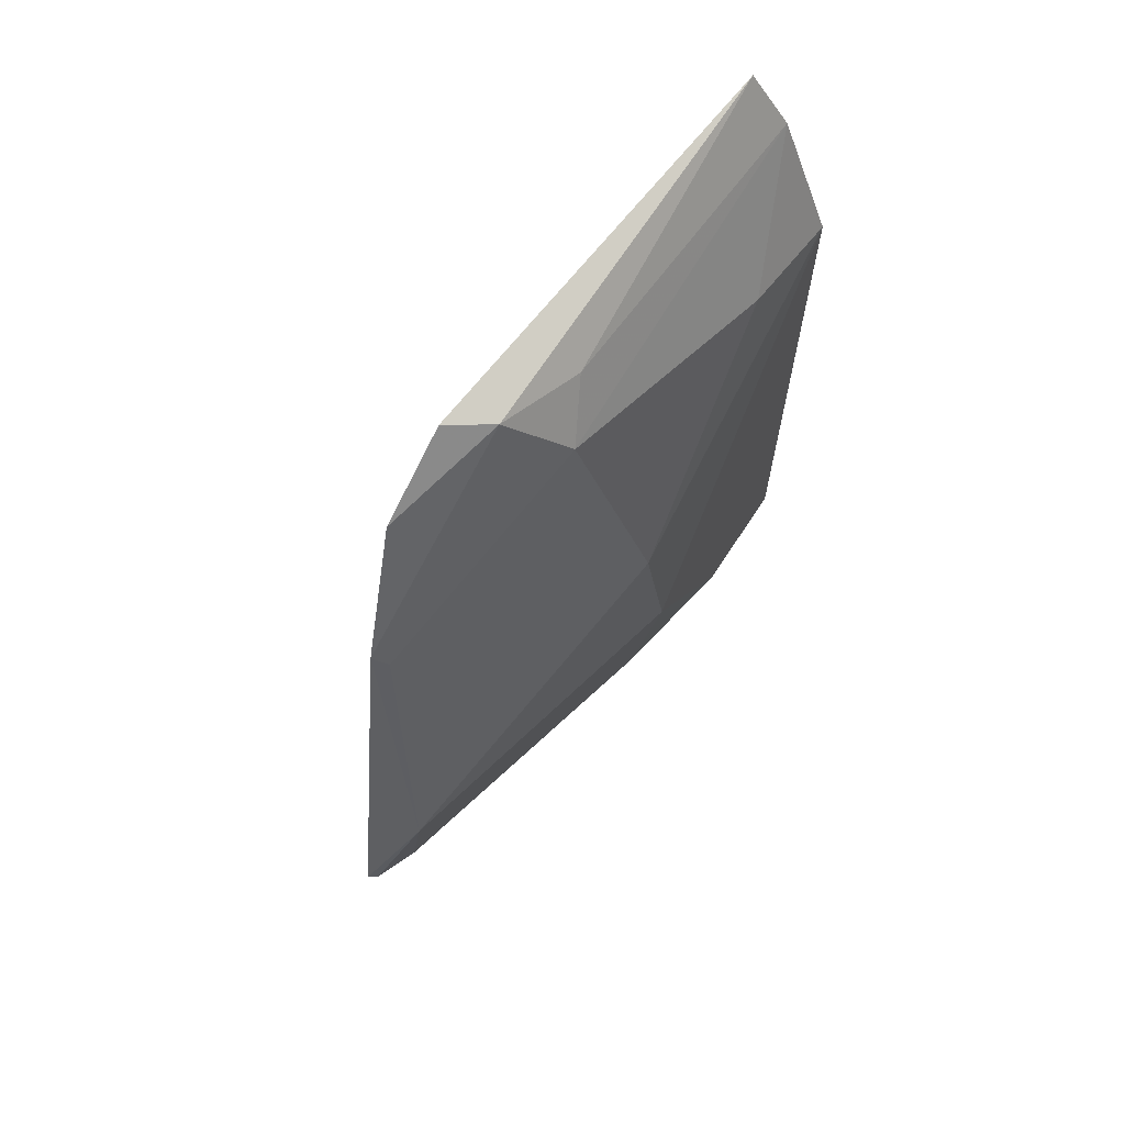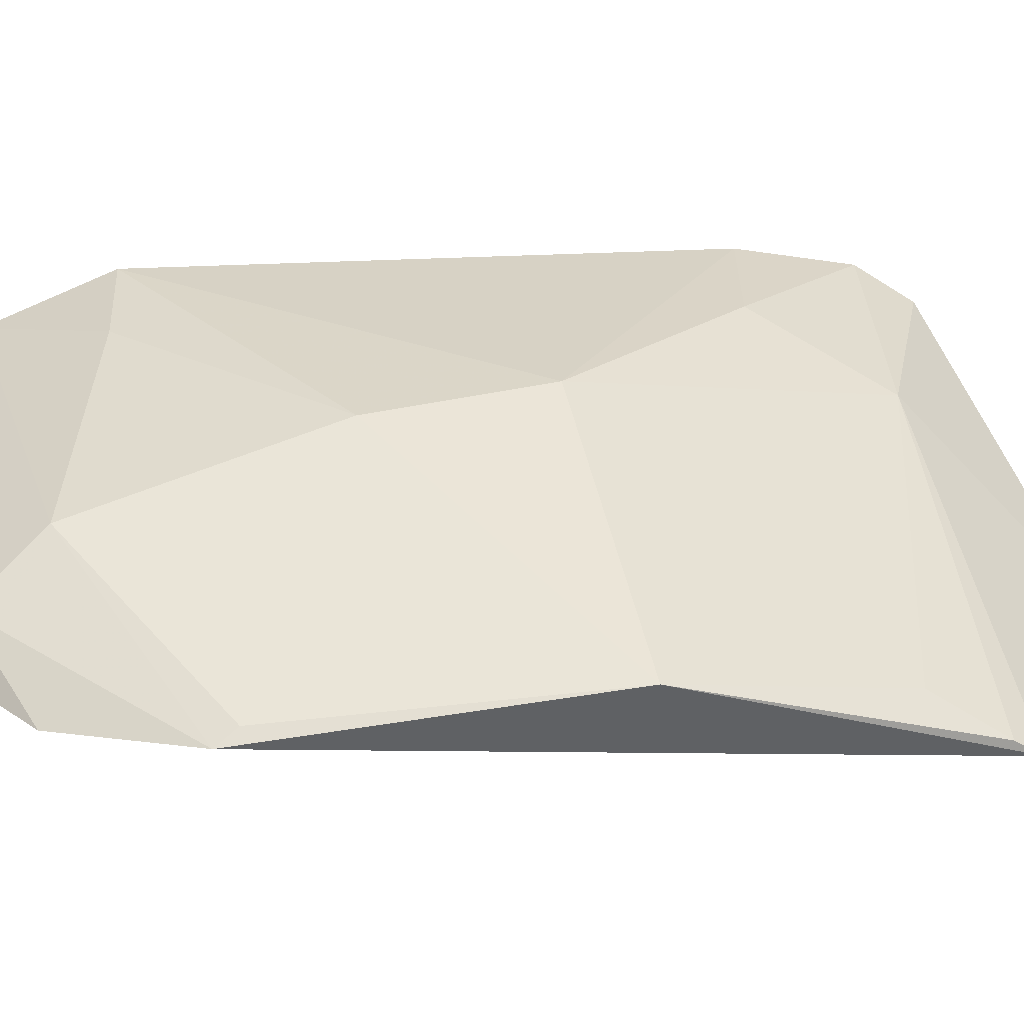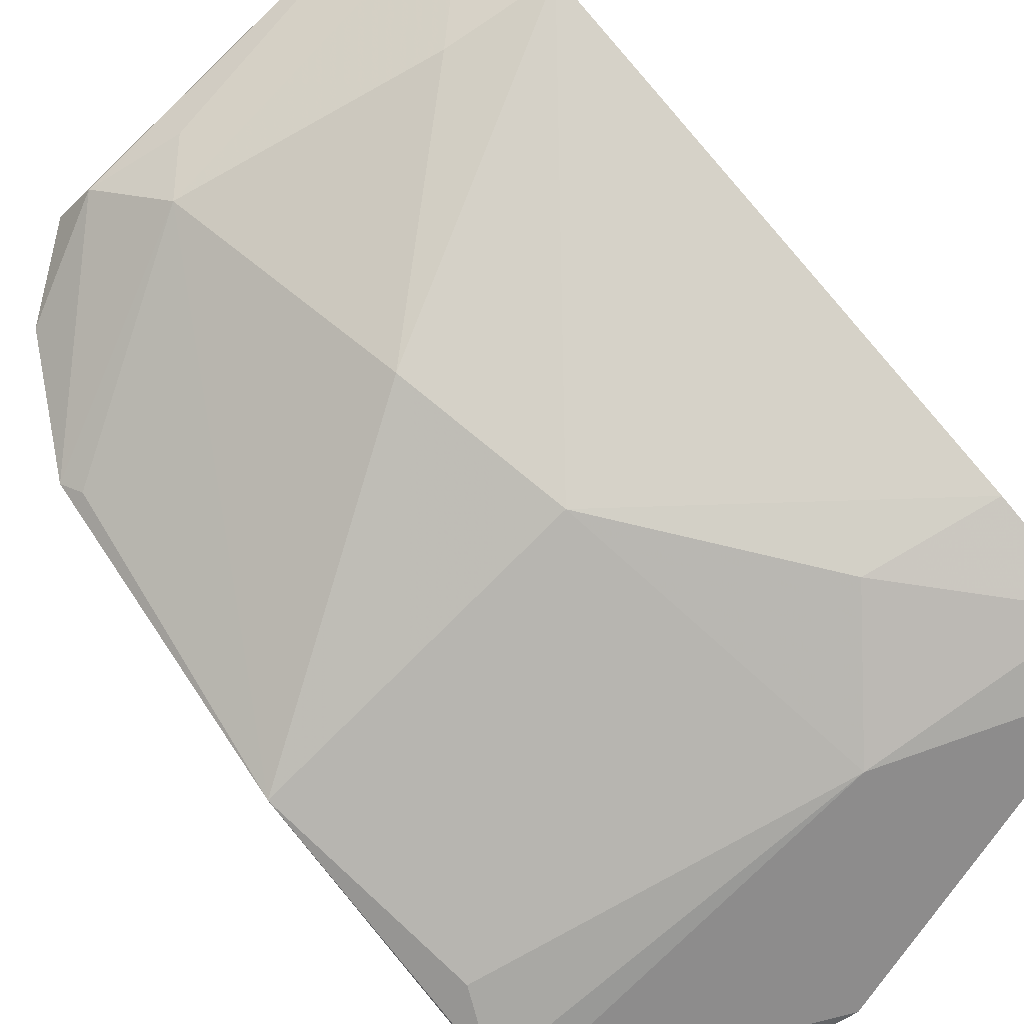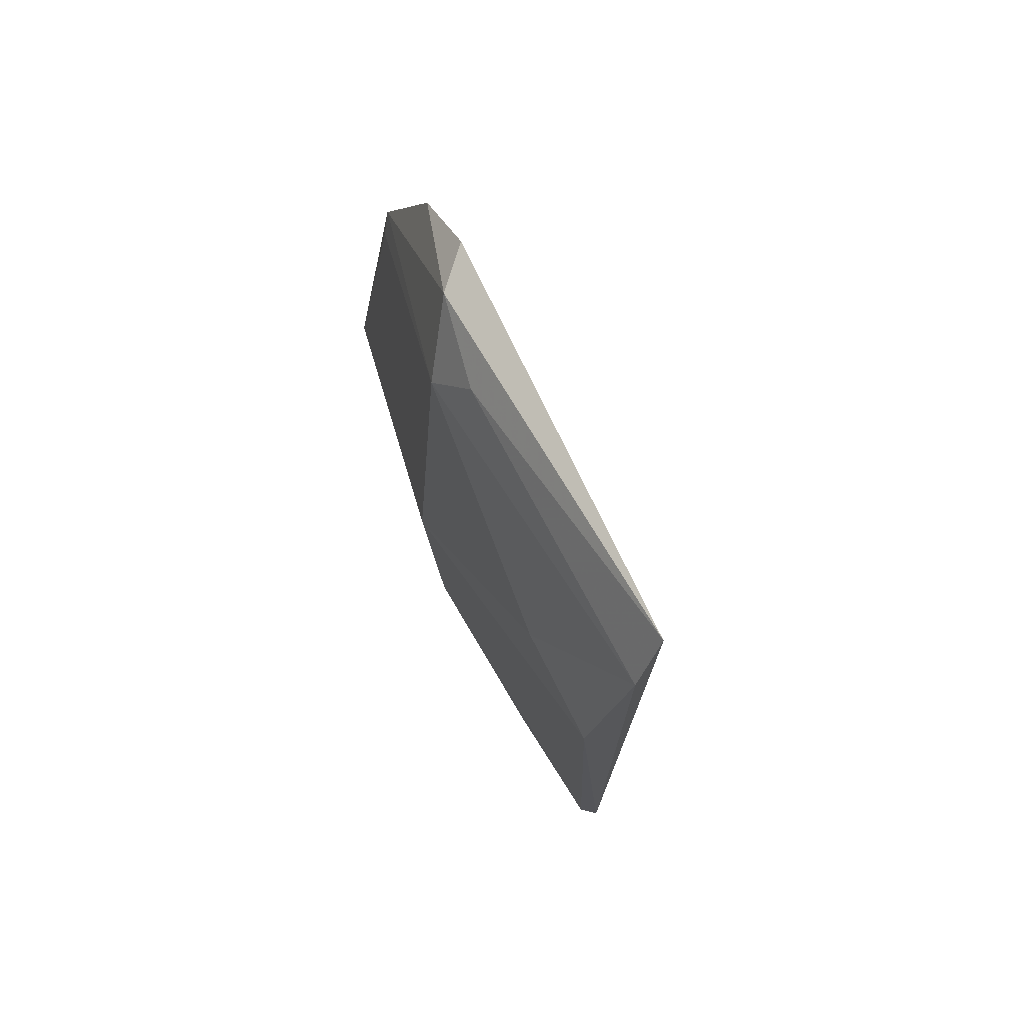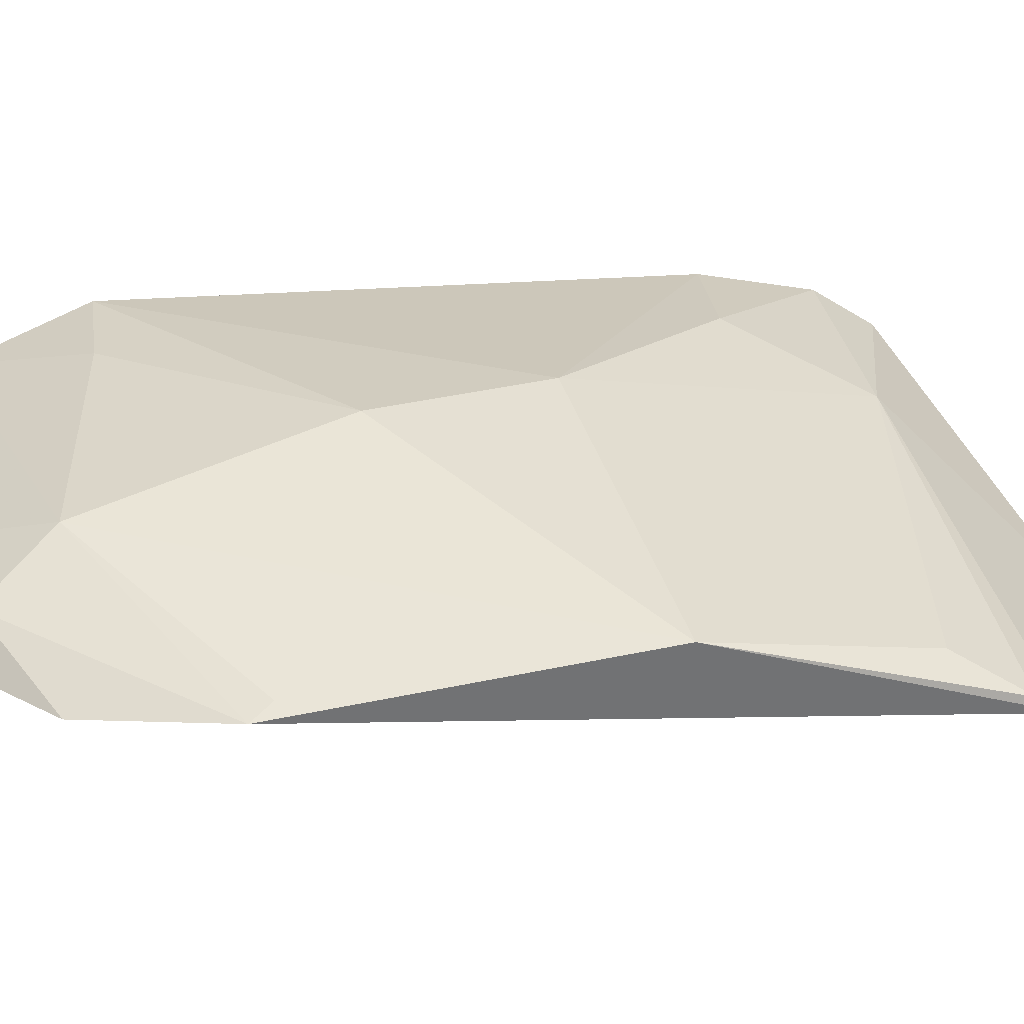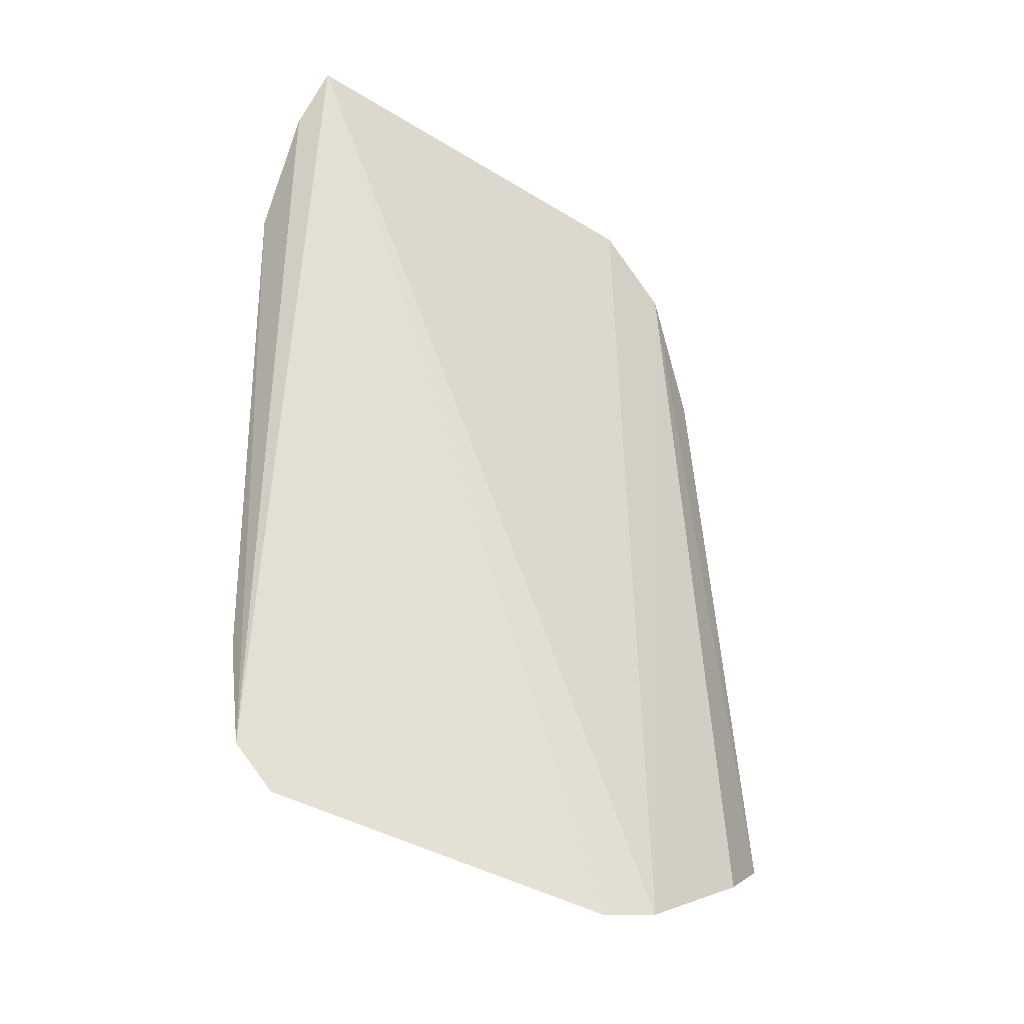
<metadata>
{"format":"obj","ext":"obj","renderer":"f3d","projection":"perspective","resolution":1024,"background":"white","views":[{"elev":63.1,"azim":-60.9,"up":"+Y"},{"elev":26.7,"azim":-98.0,"up":"+Z"},{"elev":77.0,"azim":-38.1,"up":"+Z"},{"elev":74.7,"azim":55.3,"up":"+Y"},{"elev":20.9,"azim":-103.2,"up":"+Z"},{"elev":-31.5,"azim":133.3,"up":"+Y"}]}
</metadata>
<code>
v -0.1011 -0.09582 0.1044
v -0.09594 -0.08345 0.1117
v -0.2376 -0.01424 0.09399
v -0.1994 0.1076 0.08378
v -0.1013 0.1171 0.1011
v -0.1861 -0.1114 0.06528
v -0.235 -0.07933 0.07564
v -0.1708 0.03138 0.1172
v -0.172 -0.1141 0.06932
v -0.1475 -0.07977 0.1039
v -0.2322 0.0625 0.08428
v -0.09888 0.07455 0.1207
v -0.235 -0.08545 0.07184
v -0.2289 -0.06406 0.08409
v -0.1622 -0.00878 0.1179
v -0.182 0.08883 0.1042
v -0.09877 0.1035 0.109
v -0.2171 0.0924 0.08145
v -0.1273 -0.05211 0.1166
v -0.1244 0.07673 0.1174
v -0.1924 0.1051 0.09316
v -0.2298 0.05754 0.08704
v -0.1721 0.1009 0.1
v -0.2168 -0.09612 0.06512
v -0.09719 -0.05638 0.1174
f 5 2 1
f 6 4 5
f 9 6 5
f 9 5 1
f 10 1 2
f 10 9 1
f 13 6 9
f 13 7 3
f 13 3 11
f 13 10 7
f 13 9 10
f 14 3 7
f 14 7 10
f 15 8 3
f 15 14 10
f 15 3 14
f 15 12 8
f 16 3 8
f 17 12 2
f 17 2 5
f 18 13 11
f 18 4 6
f 19 15 10
f 19 10 2
f 20 16 8
f 20 8 12
f 20 17 16
f 20 12 17
f 21 5 4
f 21 4 18
f 21 18 11
f 21 11 16
f 22 16 11
f 22 11 3
f 22 3 16
f 23 17 5
f 23 16 17
f 23 21 16
f 23 5 21
f 24 18 6
f 24 6 13
f 24 13 18
f 25 19 2
f 25 2 12
f 25 12 15
f 25 15 19

</code>
